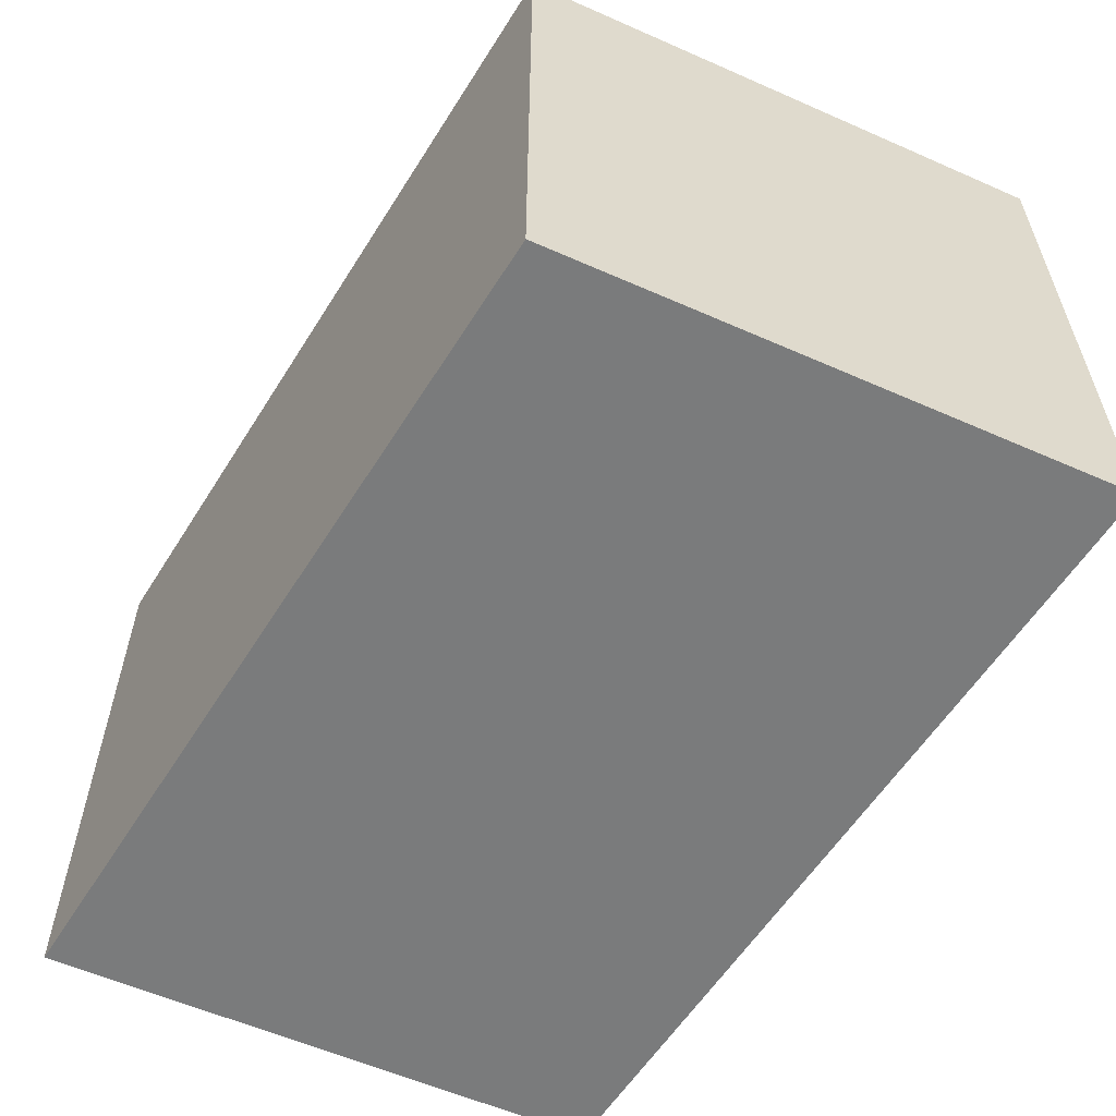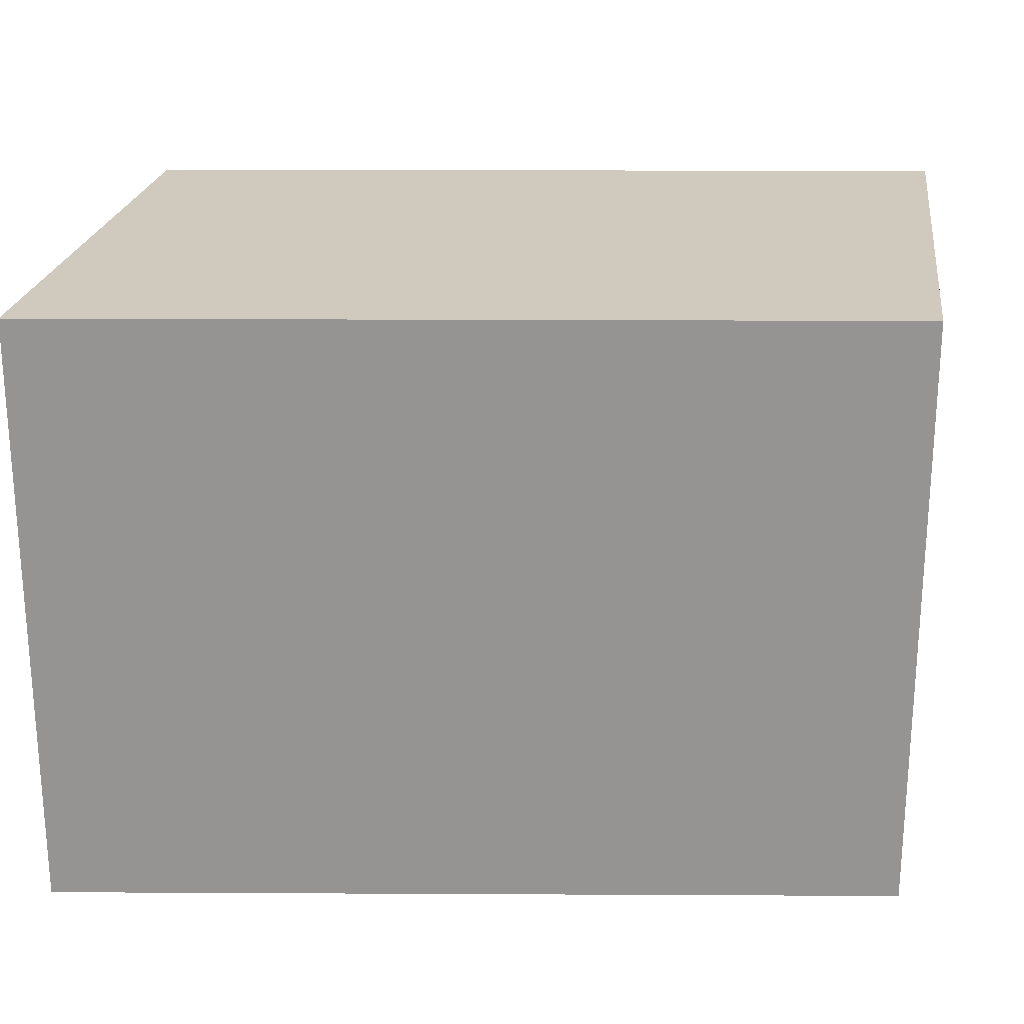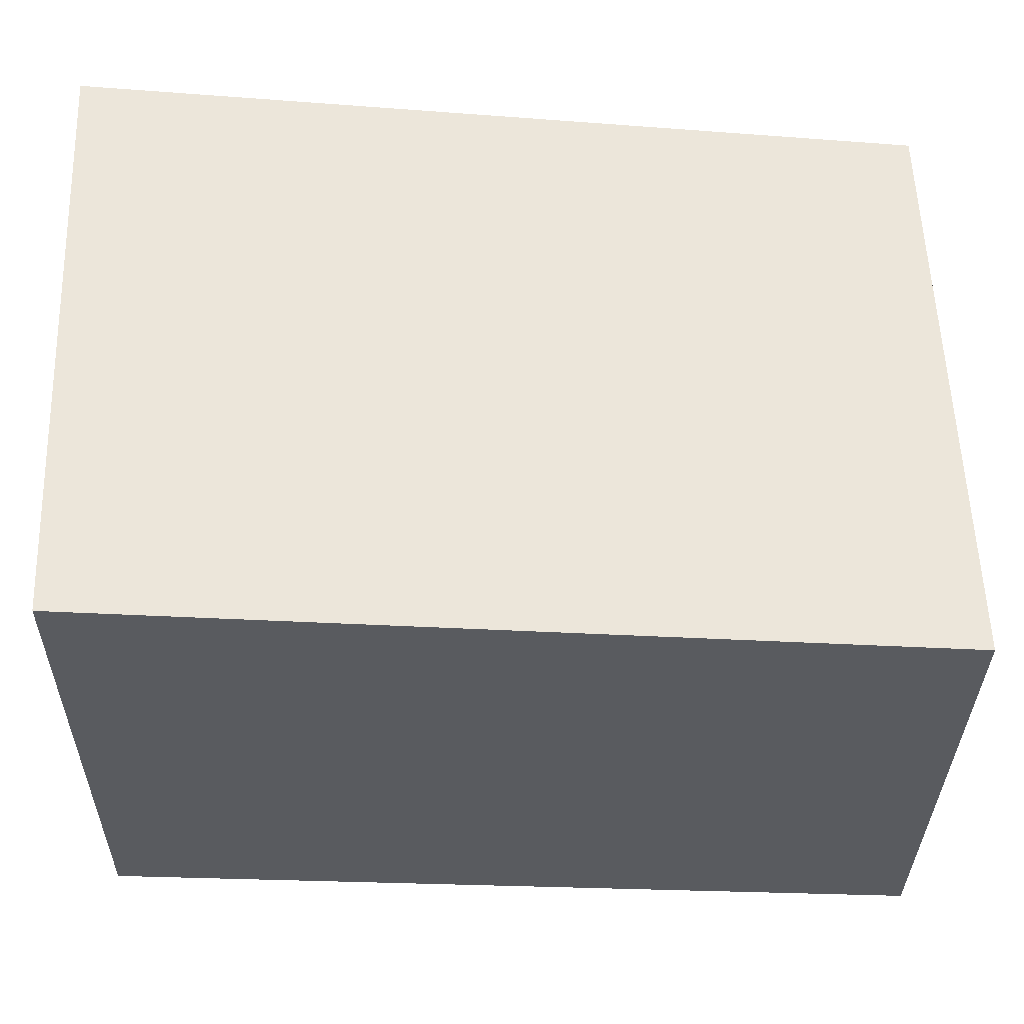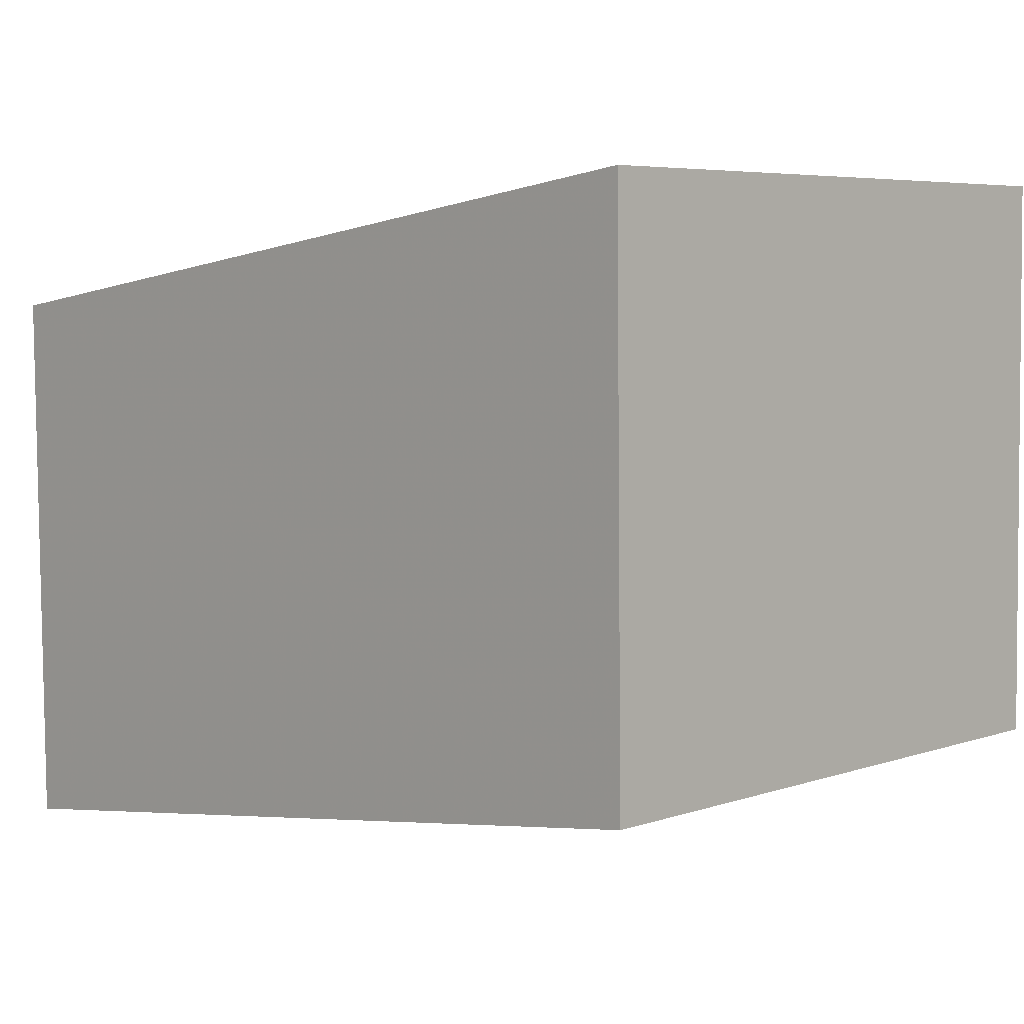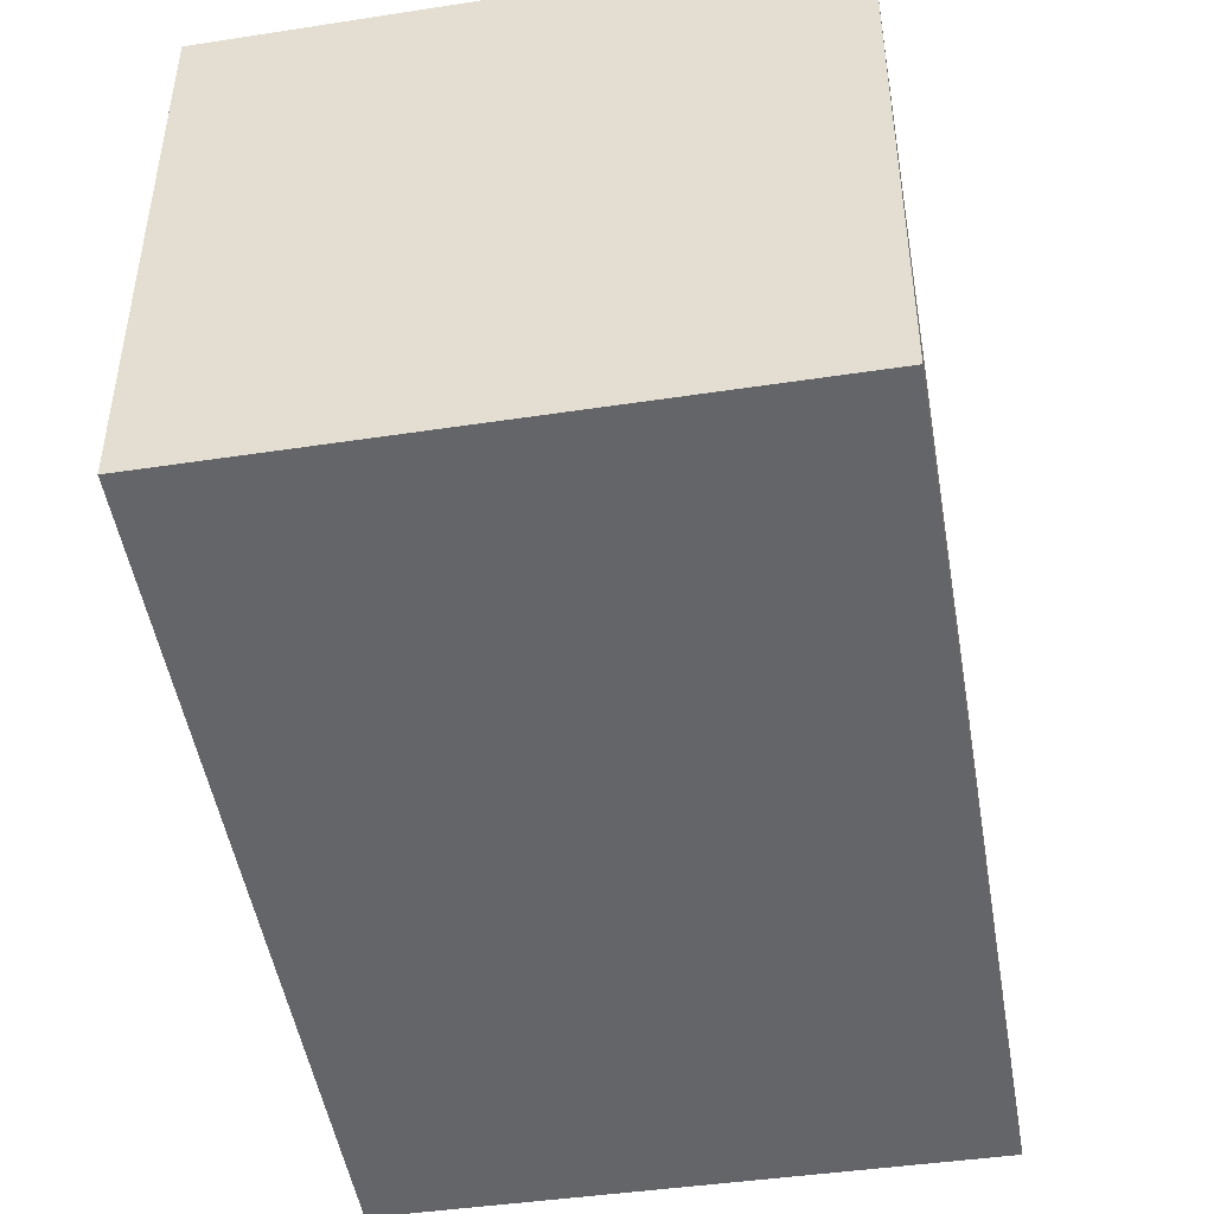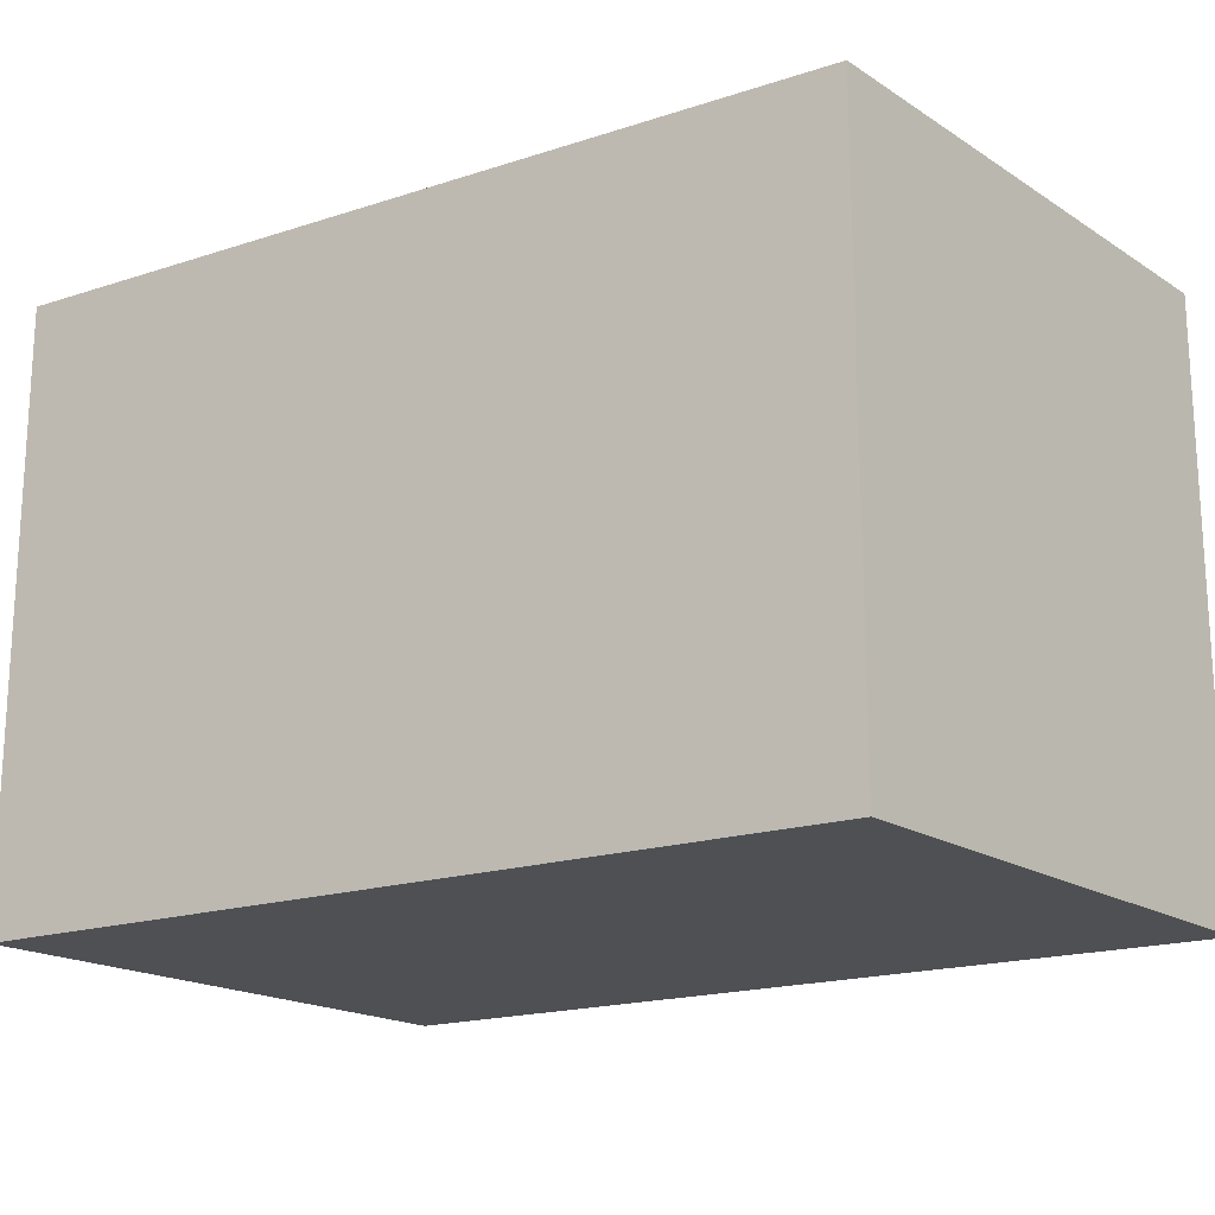
<metadata>
{"format":"obj","ext":"obj","renderer":"f3d","projection":"perspective","resolution":1024,"background":"white","views":[{"elev":-58.3,"azim":-113.8,"up":"+Y"},{"elev":22.8,"azim":-171.4,"up":"+Y"},{"elev":57.1,"azim":-2.0,"up":"+Z"},{"elev":5.8,"azim":-135.4,"up":"+Z"},{"elev":-43.7,"azim":-79.8,"up":"+Z"},{"elev":-18.5,"azim":-139.8,"up":"+Y"}]}
</metadata>
<code>
v 1.968 -0.1479 -6.535
v 1.968 -0.1479 -6.554
v 1.939 -0.1479 -6.55
v 1.939 -0.1479 -6.531
v 1.968 -0.1686 -6.535
v 1.939 -0.1686 -6.531
v 1.939 -0.1686 -6.55
v 1.968 -0.1686 -6.554
v 1.939 -0.1686 -6.531
v 1.968 -0.1686 -6.535
v 1.968 -0.1479 -6.535
v 1.939 -0.1479 -6.531
v 1.939 -0.1686 -6.55
v 1.939 -0.1686 -6.531
v 1.939 -0.1479 -6.531
v 1.939 -0.1479 -6.55
v 1.968 -0.1686 -6.554
v 1.939 -0.1686 -6.55
v 1.939 -0.1479 -6.55
v 1.968 -0.1479 -6.554
v 1.968 -0.1686 -6.535
v 1.968 -0.1686 -6.554
v 1.968 -0.1479 -6.554
v 1.968 -0.1479 -6.535
f 1 2 3
f 1 3 4
f 5 6 7
f 5 7 8
f 9 10 11
f 9 11 12
f 13 14 15
f 13 15 16
f 17 18 19
f 17 19 20
f 21 22 23
f 21 23 24

</code>
